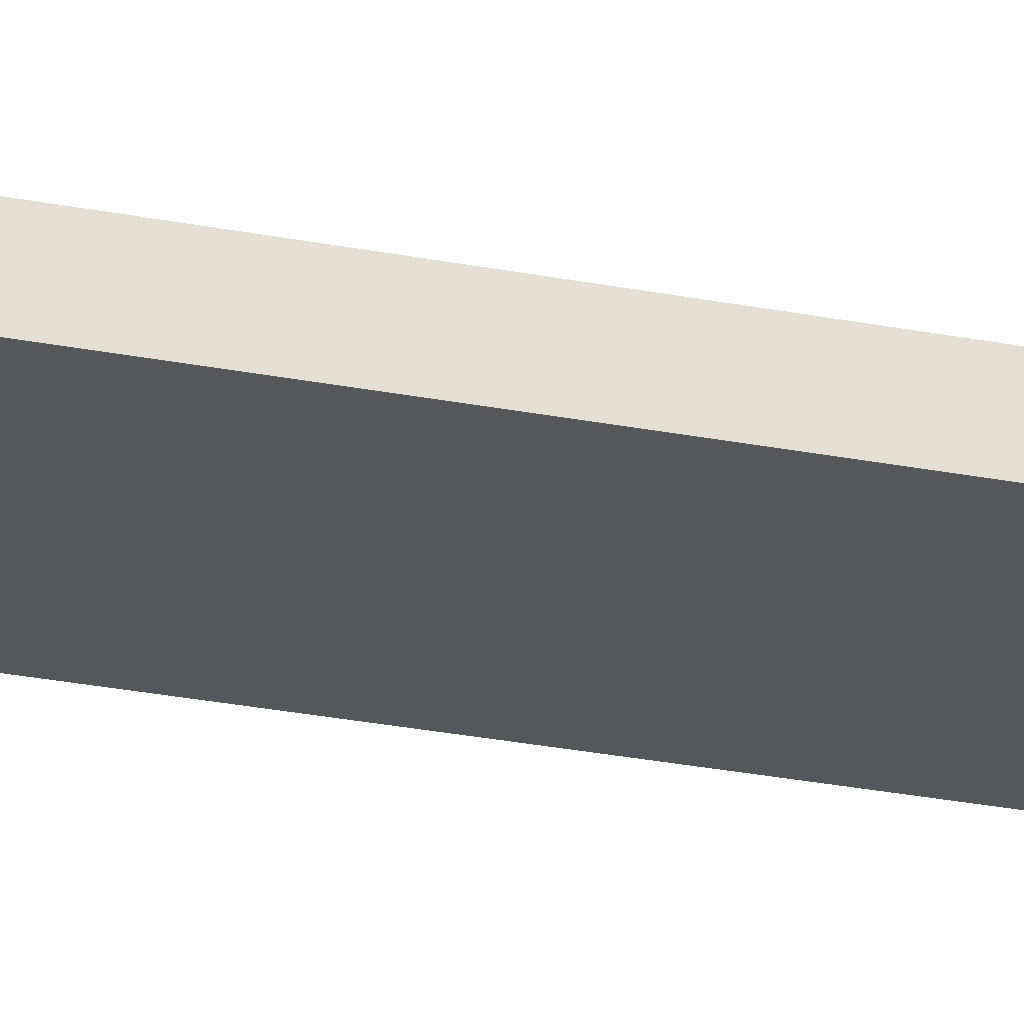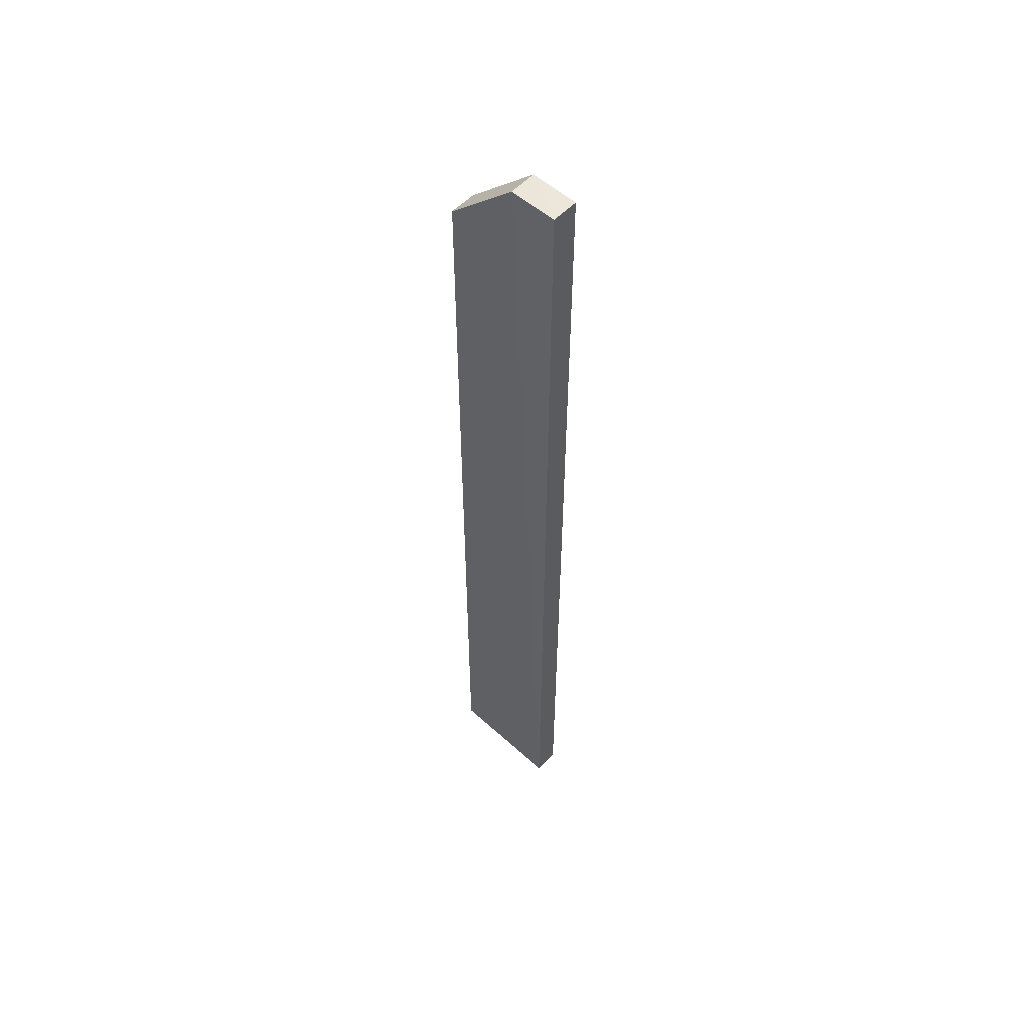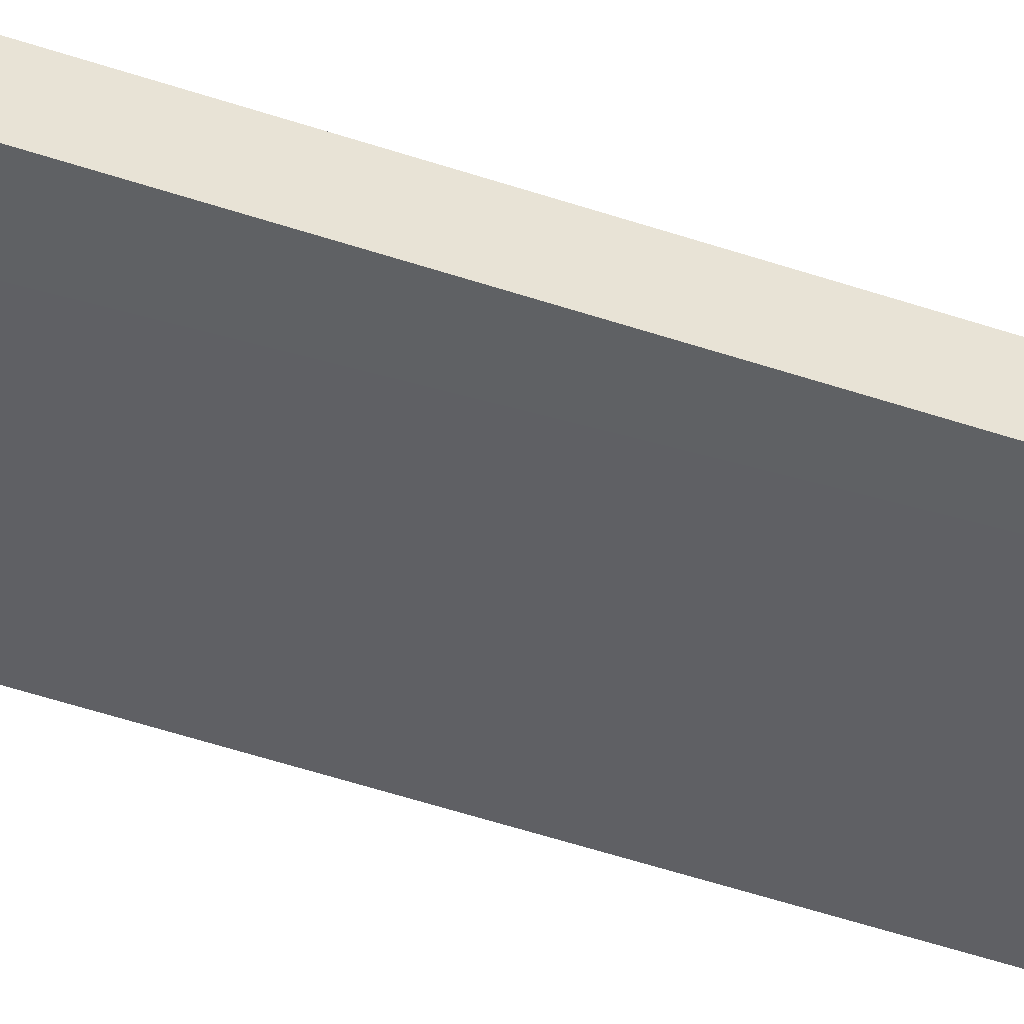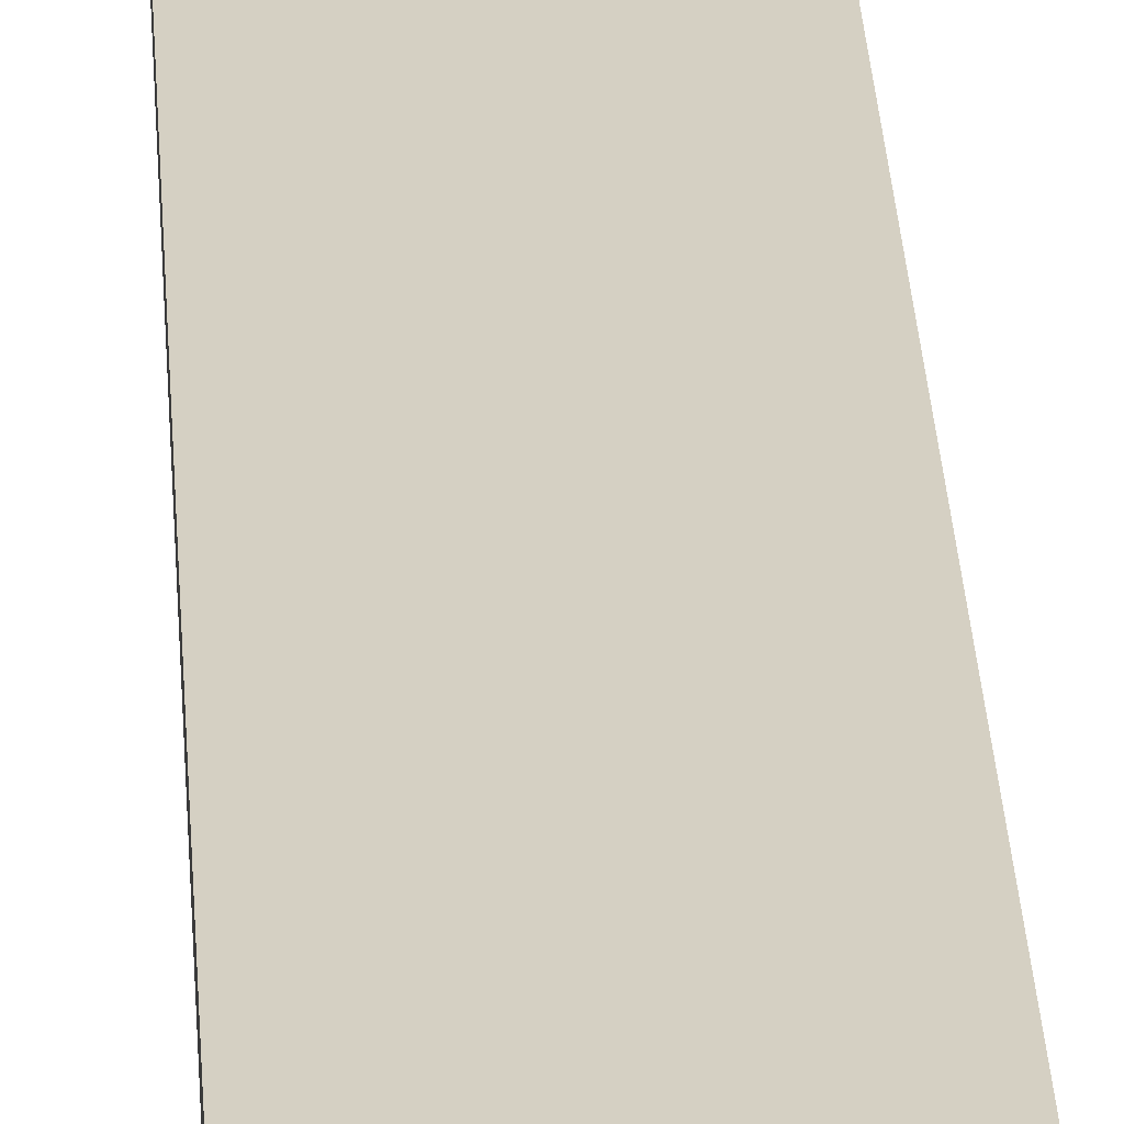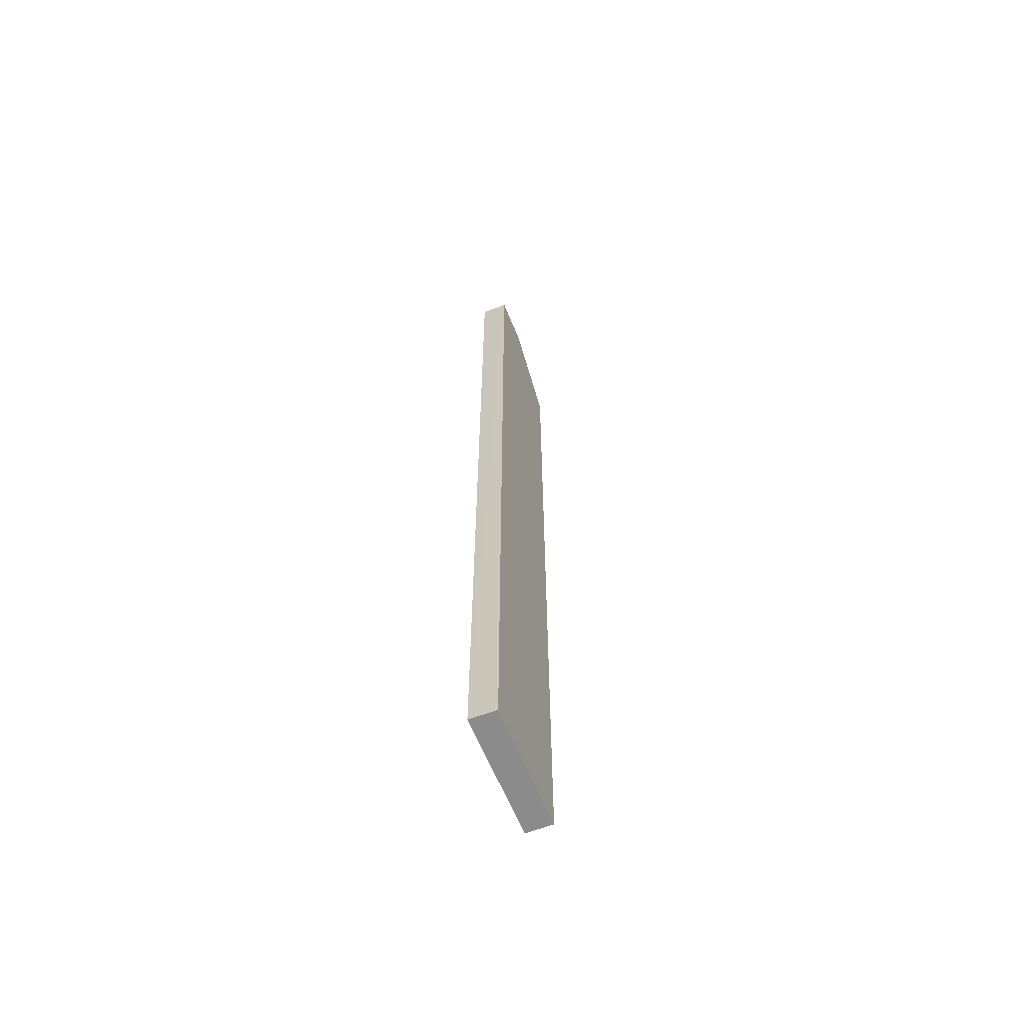
<metadata>
{"format":"obj","ext":"obj","renderer":"f3d","projection":"perspective","resolution":1024,"background":"white","views":[{"elev":-28.0,"azim":-106.6,"up":"+Z"},{"elev":54.3,"azim":-137.2,"up":"+Y"},{"elev":-45.9,"azim":-111.7,"up":"+Z"},{"elev":26.2,"azim":177.2,"up":"+Z"},{"elev":-63.9,"azim":-68.5,"up":"+Y"}]}
</metadata>
<code>
v -0.04236 0.05086 0.008759
v -0.04235 -0.05053 0.008641
v -0.04239 0.05086 0.005657
v -0.05607 0.05909 0.005508
v -0.05605 0.05907 0.00857
v -0.0561 -0.05052 0.005443
v -0.05057 0.05907 0.008651
v -0.04239 -0.05052 0.005688
v -0.05062 0.05908 0.005502
v -0.05605 -0.05052 0.00844
f 1 2 3
f 6 5 4
f 7 1 3
f 7 4 5
f 7 2 1
f 8 3 2
f 8 2 6
f 9 6 4
f 9 8 6
f 9 3 8
f 9 7 3
f 9 4 7
f 10 6 2
f 10 5 6
f 10 7 5
f 10 2 7

</code>
